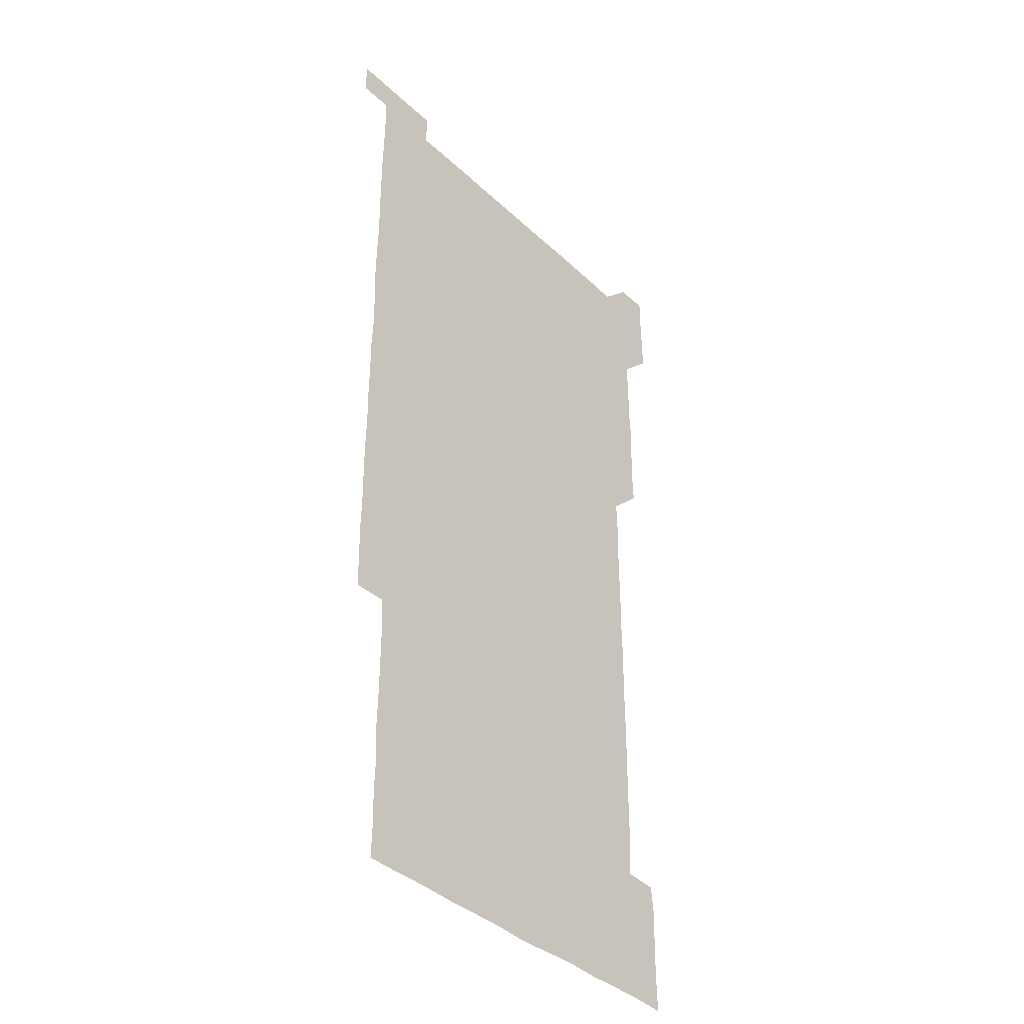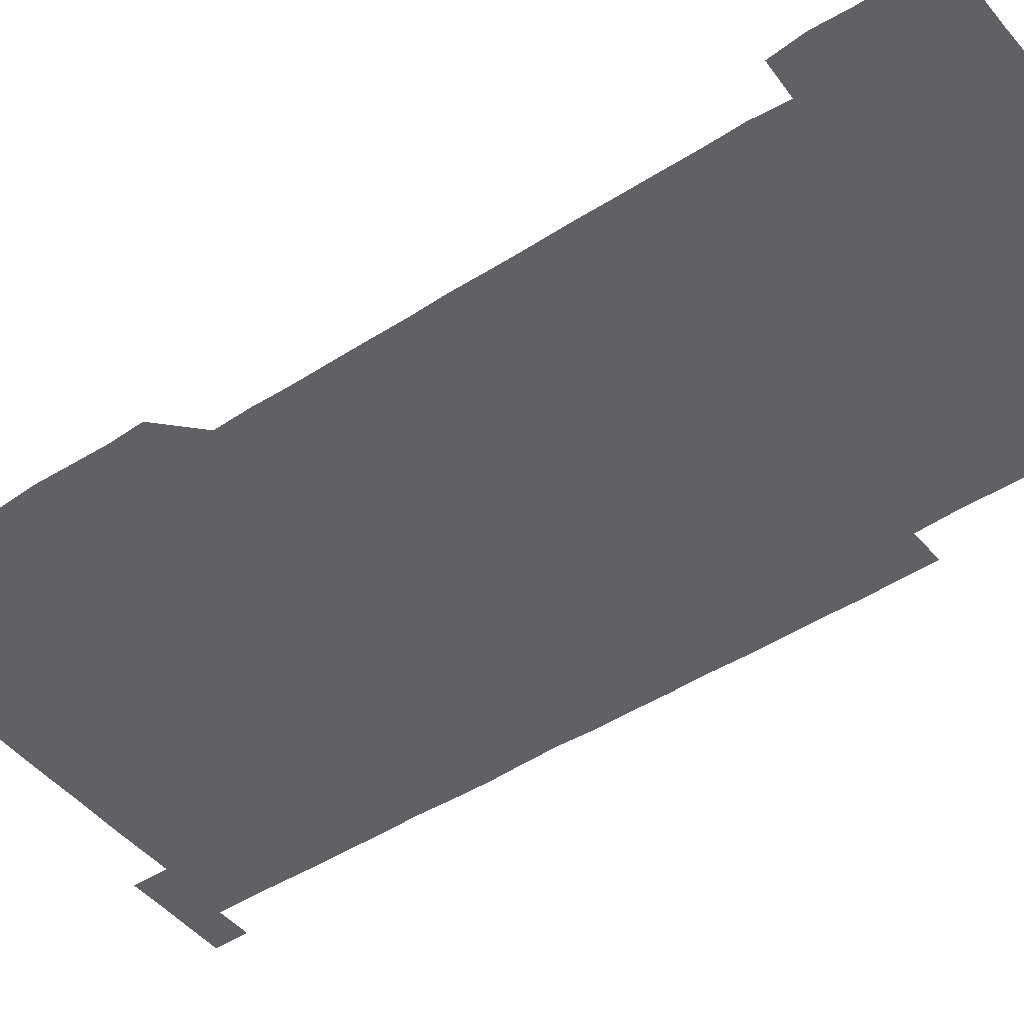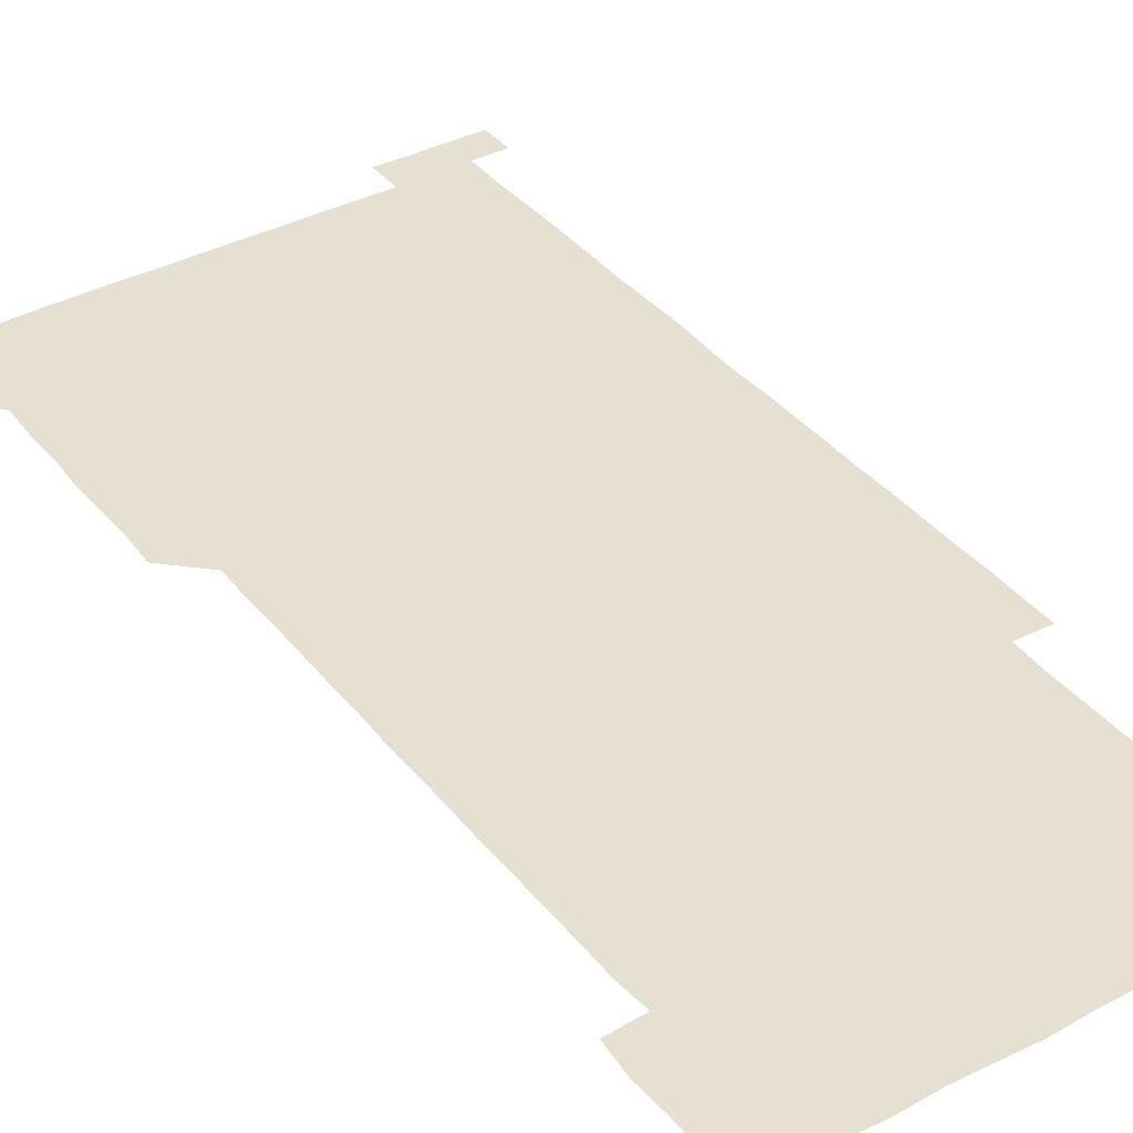
<metadata>
{"format":"obj","ext":"obj","renderer":"f3d","projection":"perspective","resolution":1024,"background":"white","views":[{"elev":-38.3,"azim":130.5,"up":"+Y"},{"elev":-46.3,"azim":-53.5,"up":"+Z"},{"elev":37.8,"azim":-33.9,"up":"+Z"}]}
</metadata>
<code>
v 450.3 556.6 0
v 450.6 570.9 0
v 450.9 585.9 0
v 450.8 600.9 0
v 465.6 165.7 0
v 465.8 180.3 0
v 465.9 195.8 0
v 465.1 210.1 0
v 466.5 224.8 0
v 465.3 451.1 0
v 465.9 465.9 0
v 465.5 481 0
v 465.1 495.7 0
v 466 510.7 0
v 465.6 525.8 0
v 466.2 541.2 0
v 466.1 556.2 0
v 466.3 571 0
v 466.2 585.9 0
v 465.8 600.7 0
v 480.2 166.2 0
v 481.3 181.3 0
v 482.2 196.4 0
v 480.6 210.8 0
v 481.8 225.6 0
v 480.7 240.3 0
v 480.9 255.4 0
v 480.7 270.4 0
v 480.7 285.6 0
v 480.5 300.6 0
v 480.7 315.6 0
v 480.6 330.7 0
v 480.4 345.5 0
v 480.8 360.5 0
v 480.6 375.6 0
v 480.7 390.6 0
v 480.8 405.8 0
v 480.5 420.8 0
v 480.9 436.1 0
v 480.7 451.1 0
v 481.4 466 0
v 480.4 481 0
v 481.3 496.1 0
v 481.2 511 0
v 480.6 526 0
v 481.5 540.9 0
v 481 556.1 0
v 480.9 571 0
v 481.1 585.6 0
v 495.4 166.2 0
v 496.3 181.4 0
v 495.8 195.9 0
v 495.8 210.7 0
v 496.6 226.1 0
v 495.4 240.6 0
v 496.5 256.2 0
v 496.1 271 0
v 496.4 286.1 0
v 496.5 301.2 0
v 496.2 316.1 0
v 496.2 331 0
v 496.3 346.1 0
v 496 361 0
v 496.3 376.1 0
v 496.3 391.1 0
v 496.1 406 0
v 496.2 421.1 0
v 496.1 436 0
v 495.8 451 0
v 496.2 466 0
v 496.3 481.1 0
v 496 496 0
v 496.4 511 0
v 496.1 526.1 0
v 496.1 541 0
v 496.6 555.7 0
v 496.1 570.9 0
v 495.9 586.1 0
v 510.2 165.7 0
v 511 181.1 0
v 510.3 195.5 0
v 511.9 211.9 0
v 511.5 226.3 0
v 511.2 241.2 0
v 511.1 256 0
v 511.1 271.1 0
v 511.5 286.4 0
v 511 301 0
v 511 316 0
v 511.3 331.1 0
v 510.7 345.9 0
v 511 360.9 0
v 511.5 376.3 0
v 511.2 391.1 0
v 511.2 406 0
v 510.9 421 0
v 511.3 436 0
v 511.3 451.1 0
v 511.1 466 0
v 511.3 481 0
v 511.1 496 0
v 511 511 0
v 511.1 526 0
v 511 541 0
v 511.2 555.8 0
v 511.2 570.6 0
v 510.9 586.2 0
v 525.8 166.3 0
v 526 180.9 0
v 526.2 196.6 0
v 526.4 211.7 0
v 525.9 225.8 0
v 526.7 241.6 0
v 525.9 256 0
v 526.1 271.2 0
v 526.1 286.1 0
v 526.1 301.1 0
v 525.8 315.8 0
v 526.4 331.3 0
v 526.4 346.2 0
v 525.9 361 0
v 526 376 0
v 526.2 391.1 0
v 526.2 406 0
v 526.2 421 0
v 525.7 435.9 0
v 526.1 451.1 0
v 526.2 466 0
v 526.1 481 0
v 526.2 496 0
v 526.1 511 0
v 525.9 526 0
v 526.4 540.8 0
v 526.1 555.8 0
v 526 570.8 0
v 525.6 586.5 0
v 540.7 165.7 0
v 541.4 181.8 0
v 541.1 196.3 0
v 541 211 0
v 541.2 226.4 0
v 541.1 241.2 0
v 540.9 255.9 0
v 541.1 271 0
v 541.2 286.1 0
v 541.1 301.1 0
v 541 316.1 0
v 541 331 0
v 541.1 346.2 0
v 541.1 361.1 0
v 541.1 376.1 0
v 541 391 0
v 540.7 405.7 0
v 541.3 421.2 0
v 541 436 0
v 541.1 451.1 0
v 541.1 466 0
v 540.7 481 0
v 541.1 496 0
v 541 511 0
v 541.3 525.9 0
v 541 541.1 0
v 541.1 555.9 0
v 541 570.9 0
v 540.8 586 0
v 555.7 165 0
v 555.9 181.1 0
v 555.9 195.8 0
v 556 211 0
v 556.1 226.3 0
v 556 241 0
v 556.2 256.3 0
v 555.9 270.7 0
v 556.2 286.6 0
v 556 301 0
v 556 316 0
v 556 331 0
v 556 346 0
v 556 361 0
v 556 376.1 0
v 556 390.9 0
v 556.1 406.1 0
v 556.1 421.1 0
v 556 436 0
v 556.1 451.1 0
v 556.2 466 0
v 556 481 0
v 556.2 496 0
v 556 511 0
v 556 525.9 0
v 556.1 540.9 0
v 556.1 555.9 0
v 556.1 570.7 0
v 555.8 586.2 0
v 570.6 165.6 0
v 571 181.5 0
v 571 196.5 0
v 571.1 211.7 0
v 571 226 0
v 571 241.6 0
v 571 256.1 0
v 570.9 270.7 0
v 570.9 286.6 0
v 571.1 301.1 0
v 571 316 0
v 571.1 331.2 0
v 571 346 0
v 571 361.1 0
v 570.8 375.7 0
v 571.2 391.3 0
v 571.1 406 0
v 571 421 0
v 571 436 0
v 571 450.9 0
v 571 466.1 0
v 571 481 0
v 571 496 0
v 571 511 0
v 570.9 526.1 0
v 571.1 540.7 0
v 570.9 556.2 0
v 571 570.9 0
v 570.9 586.2 0
v 586 165.6 0
v 585.9 181.6 0
v 586.1 195.8 0
v 586 211 0
v 585.9 226.4 0
v 586 241 0
v 585.9 256.2 0
v 585.9 270.8 0
v 586.2 285.7 0
v 586 301.3 0
v 586 316 0
v 586 331.1 0
v 586 346 0
v 585.9 361.1 0
v 586.1 376.2 0
v 586 391.1 0
v 585.9 406.2 0
v 586 421 0
v 586 436 0
v 586 451 0
v 586 466 0
v 586 481 0
v 586 496 0
v 586 511 0
v 586 525.9 0
v 586 541.1 0
v 586.1 555.8 0
v 586 570.9 0
v 586 586 0
v 601.1 165.4 0
v 601 180.6 0
v 601 195.8 0
v 600.8 211.7 0
v 601 226.1 0
v 600.9 241.1 0
v 600.9 256.1 0
v 600.8 271.6 0
v 601.2 285.7 0
v 600.9 301.2 0
v 600.9 316.1 0
v 601 330.8 0
v 600.9 346.3 0
v 600.9 361.2 0
v 600.9 376.1 0
v 600.9 391.1 0
v 601.1 406 0
v 600.9 421.1 0
v 600.9 436 0
v 600.9 451 0
v 601 465.7 0
v 601 481 0
v 601 496 0
v 600.9 511 0
v 601 526 0
v 601 540.9 0
v 601.1 556 0
v 601 570.8 0
v 601 586.2 0
v 616.1 165.9 0
v 615.6 182.3 0
v 616.2 195.8 0
v 615.8 211.3 0
v 615.9 226.2 0
v 616 241 0
v 616 256 0
v 615.9 271.1 0
v 616 285.9 0
v 615.7 301.5 0
v 616 316.1 0
v 615.8 331.3 0
v 616 346 0
v 615.8 361.1 0
v 615.9 376.1 0
v 615.9 391.1 0
v 615.8 406.1 0
v 615.9 421 0
v 615.8 436 0
v 616.1 450.9 0
v 615.8 466.4 0
v 616.1 481.1 0
v 615.8 496 0
v 615.8 511 0
v 616 526 0
v 615.7 540.7 0
v 616.1 556.1 0
v 616 570.7 0
v 616 586.1 0
v 631.5 165.7 0
v 630.6 181.4 0
v 631.1 195.9 0
v 630.8 211.2 0
v 630.6 226.3 0
v 630.9 241 0
v 630.9 256.1 0
v 630.7 271.3 0
v 630.8 286.3 0
v 630.3 301.4 0
v 630.9 316 0
v 630.9 331 0
v 630.7 346.2 0
v 630.9 361 0
v 630.6 376.2 0
v 630.7 391.1 0
v 630.8 406 0
v 631 421 0
v 630.8 436.1 0
v 630.9 451.1 0
v 630.4 466.1 0
v 631.2 481 0
v 630.9 496 0
v 631.2 511.1 0
v 631 526 0
v 630.9 541 0
v 631 556 0
v 630.9 570.8 0
v 631.1 585.8 0
v 631.2 601.2 0
v 646.1 165.7 0
v 645.7 180.7 0
v 646.1 195.4 0
v 645.6 210.7 0
v 646.4 225.5 0
v 646 240.5 0
v 646 255.5 0
v 645.9 270.8 0
v 646.5 286.3 0
v 645.6 301.4 0
v 645.7 316.3 0
v 645.2 331.3 0
v 645.7 346.1 0
v 645.3 361.2 0
v 645.8 375.9 0
v 645.7 391.1 0
v 646 406 0
v 645.6 421.1 0
v 646 435.9 0
v 645.8 451.1 0
v 645.8 466.3 0
v 645.3 481.1 0
v 645.7 495.8 0
v 646.2 511 0
v 645.8 526.1 0
v 645.4 540.9 0
v 646.3 556 0
v 645.7 570.8 0
v 645.8 585.7 0
v 646.1 600.9 0
v 661.4 285.9 0
v 661.5 300.5 0
v 661.9 315.4 0
v 661.5 330.5 0
v 661.7 345.5 0
v 661.8 360.6 0
v 661.4 375.6 0
v 661.7 390.7 0
v 661.5 405.6 0
v 661.6 420.5 0
v 660.9 435.8 0
v 661.2 451 0
v 661.8 465.9 0
v 661.6 480.8 0
v 661.1 496 0
v 661.3 511 0
v 661.3 526 0
v 661.4 541.1 0
v 661.1 556 0
v 660.9 571.1 0
v 661 586.4 0
v 661.1 601 0
v 676 586.1 0
v 676 601 0
f 16 17 1
f 1 17 2
f 17 18 2
f 2 18 3
f 18 19 3
f 3 19 4
f 19 20 4
f 5 21 6
f 21 22 6
f 6 22 7
f 22 23 7
f 7 23 8
f 23 24 8
f 8 24 9
f 24 25 9
f 39 40 10
f 10 40 11
f 40 41 11
f 11 41 12
f 41 42 12
f 12 42 13
f 42 43 13
f 13 43 14
f 43 44 14
f 14 44 15
f 44 45 15
f 15 45 16
f 45 46 16
f 16 46 17
f 46 47 17
f 17 47 18
f 47 48 18
f 18 48 19
f 48 49 19
f 19 49 20
f 21 50 22
f 50 51 22
f 22 51 23
f 51 52 23
f 23 52 24
f 52 53 24
f 24 53 25
f 53 54 25
f 25 54 26
f 54 55 26
f 26 55 27
f 55 56 27
f 27 56 28
f 56 57 28
f 28 57 29
f 57 58 29
f 29 58 30
f 58 59 30
f 30 59 31
f 59 60 31
f 31 60 32
f 60 61 32
f 32 61 33
f 61 62 33
f 33 62 34
f 62 63 34
f 34 63 35
f 63 64 35
f 35 64 36
f 64 65 36
f 36 65 37
f 65 66 37
f 37 66 38
f 66 67 38
f 38 67 39
f 67 68 39
f 39 68 40
f 68 69 40
f 40 69 41
f 69 70 41
f 41 70 42
f 70 71 42
f 42 71 43
f 71 72 43
f 43 72 44
f 72 73 44
f 44 73 45
f 73 74 45
f 45 74 46
f 74 75 46
f 46 75 47
f 75 76 47
f 47 76 48
f 76 77 48
f 48 77 49
f 77 78 49
f 50 79 51
f 79 80 51
f 51 80 52
f 80 81 52
f 52 81 53
f 81 82 53
f 53 82 54
f 82 83 54
f 54 83 55
f 83 84 55
f 55 84 56
f 84 85 56
f 56 85 57
f 85 86 57
f 57 86 58
f 86 87 58
f 58 87 59
f 87 88 59
f 59 88 60
f 88 89 60
f 60 89 61
f 89 90 61
f 61 90 62
f 90 91 62
f 62 91 63
f 91 92 63
f 63 92 64
f 92 93 64
f 64 93 65
f 93 94 65
f 65 94 66
f 94 95 66
f 66 95 67
f 95 96 67
f 67 96 68
f 96 97 68
f 68 97 69
f 97 98 69
f 69 98 70
f 98 99 70
f 70 99 71
f 99 100 71
f 71 100 72
f 100 101 72
f 72 101 73
f 101 102 73
f 73 102 74
f 102 103 74
f 74 103 75
f 103 104 75
f 75 104 76
f 104 105 76
f 76 105 77
f 105 106 77
f 77 106 78
f 106 107 78
f 79 108 80
f 108 109 80
f 80 109 81
f 109 110 81
f 81 110 82
f 110 111 82
f 82 111 83
f 111 112 83
f 83 112 84
f 112 113 84
f 84 113 85
f 113 114 85
f 85 114 86
f 114 115 86
f 86 115 87
f 115 116 87
f 87 116 88
f 116 117 88
f 88 117 89
f 117 118 89
f 89 118 90
f 118 119 90
f 90 119 91
f 119 120 91
f 91 120 92
f 120 121 92
f 92 121 93
f 121 122 93
f 93 122 94
f 122 123 94
f 94 123 95
f 123 124 95
f 95 124 96
f 124 125 96
f 96 125 97
f 125 126 97
f 97 126 98
f 126 127 98
f 98 127 99
f 127 128 99
f 99 128 100
f 128 129 100
f 100 129 101
f 129 130 101
f 101 130 102
f 130 131 102
f 102 131 103
f 131 132 103
f 103 132 104
f 132 133 104
f 104 133 105
f 133 134 105
f 105 134 106
f 134 135 106
f 106 135 107
f 135 136 107
f 108 137 109
f 137 138 109
f 109 138 110
f 138 139 110
f 110 139 111
f 139 140 111
f 111 140 112
f 140 141 112
f 112 141 113
f 141 142 113
f 113 142 114
f 142 143 114
f 114 143 115
f 143 144 115
f 115 144 116
f 144 145 116
f 116 145 117
f 145 146 117
f 117 146 118
f 146 147 118
f 118 147 119
f 147 148 119
f 119 148 120
f 148 149 120
f 120 149 121
f 149 150 121
f 121 150 122
f 150 151 122
f 122 151 123
f 151 152 123
f 123 152 124
f 152 153 124
f 124 153 125
f 153 154 125
f 125 154 126
f 154 155 126
f 126 155 127
f 155 156 127
f 127 156 128
f 156 157 128
f 128 157 129
f 157 158 129
f 129 158 130
f 158 159 130
f 130 159 131
f 159 160 131
f 131 160 132
f 160 161 132
f 132 161 133
f 161 162 133
f 133 162 134
f 162 163 134
f 134 163 135
f 163 164 135
f 135 164 136
f 164 165 136
f 137 166 138
f 166 167 138
f 138 167 139
f 167 168 139
f 139 168 140
f 168 169 140
f 140 169 141
f 169 170 141
f 141 170 142
f 170 171 142
f 142 171 143
f 171 172 143
f 143 172 144
f 172 173 144
f 144 173 145
f 173 174 145
f 145 174 146
f 174 175 146
f 146 175 147
f 175 176 147
f 147 176 148
f 176 177 148
f 148 177 149
f 177 178 149
f 149 178 150
f 178 179 150
f 150 179 151
f 179 180 151
f 151 180 152
f 180 181 152
f 152 181 153
f 181 182 153
f 153 182 154
f 182 183 154
f 154 183 155
f 183 184 155
f 155 184 156
f 184 185 156
f 156 185 157
f 185 186 157
f 157 186 158
f 186 187 158
f 158 187 159
f 187 188 159
f 159 188 160
f 188 189 160
f 160 189 161
f 189 190 161
f 161 190 162
f 190 191 162
f 162 191 163
f 191 192 163
f 163 192 164
f 192 193 164
f 164 193 165
f 193 194 165
f 166 195 167
f 195 196 167
f 167 196 168
f 196 197 168
f 168 197 169
f 197 198 169
f 169 198 170
f 198 199 170
f 170 199 171
f 199 200 171
f 171 200 172
f 200 201 172
f 172 201 173
f 201 202 173
f 173 202 174
f 202 203 174
f 174 203 175
f 203 204 175
f 175 204 176
f 204 205 176
f 176 205 177
f 205 206 177
f 177 206 178
f 206 207 178
f 178 207 179
f 207 208 179
f 179 208 180
f 208 209 180
f 180 209 181
f 209 210 181
f 181 210 182
f 210 211 182
f 182 211 183
f 211 212 183
f 183 212 184
f 212 213 184
f 184 213 185
f 213 214 185
f 185 214 186
f 214 215 186
f 186 215 187
f 215 216 187
f 187 216 188
f 216 217 188
f 188 217 189
f 217 218 189
f 189 218 190
f 218 219 190
f 190 219 191
f 219 220 191
f 191 220 192
f 220 221 192
f 192 221 193
f 221 222 193
f 193 222 194
f 222 223 194
f 195 224 196
f 224 225 196
f 196 225 197
f 225 226 197
f 197 226 198
f 226 227 198
f 198 227 199
f 227 228 199
f 199 228 200
f 228 229 200
f 200 229 201
f 229 230 201
f 201 230 202
f 230 231 202
f 202 231 203
f 231 232 203
f 203 232 204
f 232 233 204
f 204 233 205
f 233 234 205
f 205 234 206
f 234 235 206
f 206 235 207
f 235 236 207
f 207 236 208
f 236 237 208
f 208 237 209
f 237 238 209
f 209 238 210
f 238 239 210
f 210 239 211
f 239 240 211
f 211 240 212
f 240 241 212
f 212 241 213
f 241 242 213
f 213 242 214
f 242 243 214
f 214 243 215
f 243 244 215
f 215 244 216
f 244 245 216
f 216 245 217
f 245 246 217
f 217 246 218
f 246 247 218
f 218 247 219
f 247 248 219
f 219 248 220
f 248 249 220
f 220 249 221
f 249 250 221
f 221 250 222
f 250 251 222
f 222 251 223
f 251 252 223
f 224 253 225
f 253 254 225
f 225 254 226
f 254 255 226
f 226 255 227
f 255 256 227
f 227 256 228
f 256 257 228
f 228 257 229
f 257 258 229
f 229 258 230
f 258 259 230
f 230 259 231
f 259 260 231
f 231 260 232
f 260 261 232
f 232 261 233
f 261 262 233
f 233 262 234
f 262 263 234
f 234 263 235
f 263 264 235
f 235 264 236
f 264 265 236
f 236 265 237
f 265 266 237
f 237 266 238
f 266 267 238
f 238 267 239
f 267 268 239
f 239 268 240
f 268 269 240
f 240 269 241
f 269 270 241
f 241 270 242
f 270 271 242
f 242 271 243
f 271 272 243
f 243 272 244
f 272 273 244
f 244 273 245
f 273 274 245
f 245 274 246
f 274 275 246
f 246 275 247
f 275 276 247
f 247 276 248
f 276 277 248
f 248 277 249
f 277 278 249
f 249 278 250
f 278 279 250
f 250 279 251
f 279 280 251
f 251 280 252
f 280 281 252
f 253 282 254
f 282 283 254
f 254 283 255
f 283 284 255
f 255 284 256
f 284 285 256
f 256 285 257
f 285 286 257
f 257 286 258
f 286 287 258
f 258 287 259
f 287 288 259
f 259 288 260
f 288 289 260
f 260 289 261
f 289 290 261
f 261 290 262
f 290 291 262
f 262 291 263
f 291 292 263
f 263 292 264
f 292 293 264
f 264 293 265
f 293 294 265
f 265 294 266
f 294 295 266
f 266 295 267
f 295 296 267
f 267 296 268
f 296 297 268
f 268 297 269
f 297 298 269
f 269 298 270
f 298 299 270
f 270 299 271
f 299 300 271
f 271 300 272
f 300 301 272
f 272 301 273
f 301 302 273
f 273 302 274
f 302 303 274
f 274 303 275
f 303 304 275
f 275 304 276
f 304 305 276
f 276 305 277
f 305 306 277
f 277 306 278
f 306 307 278
f 278 307 279
f 307 308 279
f 279 308 280
f 308 309 280
f 280 309 281
f 309 310 281
f 282 311 283
f 311 312 283
f 283 312 284
f 312 313 284
f 284 313 285
f 313 314 285
f 285 314 286
f 314 315 286
f 286 315 287
f 315 316 287
f 287 316 288
f 316 317 288
f 288 317 289
f 317 318 289
f 289 318 290
f 318 319 290
f 290 319 291
f 319 320 291
f 291 320 292
f 320 321 292
f 292 321 293
f 321 322 293
f 293 322 294
f 322 323 294
f 294 323 295
f 323 324 295
f 295 324 296
f 324 325 296
f 296 325 297
f 325 326 297
f 297 326 298
f 326 327 298
f 298 327 299
f 327 328 299
f 299 328 300
f 328 329 300
f 300 329 301
f 329 330 301
f 301 330 302
f 330 331 302
f 302 331 303
f 331 332 303
f 303 332 304
f 332 333 304
f 304 333 305
f 333 334 305
f 305 334 306
f 334 335 306
f 306 335 307
f 335 336 307
f 307 336 308
f 336 337 308
f 308 337 309
f 337 338 309
f 309 338 310
f 338 339 310
f 311 341 312
f 341 342 312
f 312 342 313
f 342 343 313
f 313 343 314
f 343 344 314
f 314 344 315
f 344 345 315
f 315 345 316
f 345 346 316
f 316 346 317
f 346 347 317
f 317 347 318
f 347 348 318
f 318 348 319
f 348 349 319
f 319 349 320
f 349 350 320
f 320 350 321
f 350 351 321
f 321 351 322
f 351 352 322
f 322 352 323
f 352 353 323
f 323 353 324
f 353 354 324
f 324 354 325
f 354 355 325
f 325 355 326
f 355 356 326
f 326 356 327
f 356 357 327
f 327 357 328
f 357 358 328
f 328 358 329
f 358 359 329
f 329 359 330
f 359 360 330
f 330 360 331
f 360 361 331
f 331 361 332
f 361 362 332
f 332 362 333
f 362 363 333
f 333 363 334
f 363 364 334
f 334 364 335
f 364 365 335
f 335 365 336
f 365 366 336
f 336 366 337
f 366 367 337
f 337 367 338
f 367 368 338
f 338 368 339
f 368 369 339
f 339 369 340
f 369 370 340
f 349 371 350
f 371 372 350
f 350 372 351
f 372 373 351
f 351 373 352
f 373 374 352
f 352 374 353
f 374 375 353
f 353 375 354
f 375 376 354
f 354 376 355
f 376 377 355
f 355 377 356
f 377 378 356
f 356 378 357
f 378 379 357
f 357 379 358
f 379 380 358
f 358 380 359
f 380 381 359
f 359 381 360
f 381 382 360
f 360 382 361
f 382 383 361
f 361 383 362
f 383 384 362
f 362 384 363
f 384 385 363
f 363 385 364
f 385 386 364
f 364 386 365
f 386 387 365
f 365 387 366
f 387 388 366
f 366 388 367
f 388 389 367
f 367 389 368
f 389 390 368
f 368 390 369
f 390 391 369
f 369 391 370
f 391 392 370
f 391 393 392
f 393 394 392

</code>
